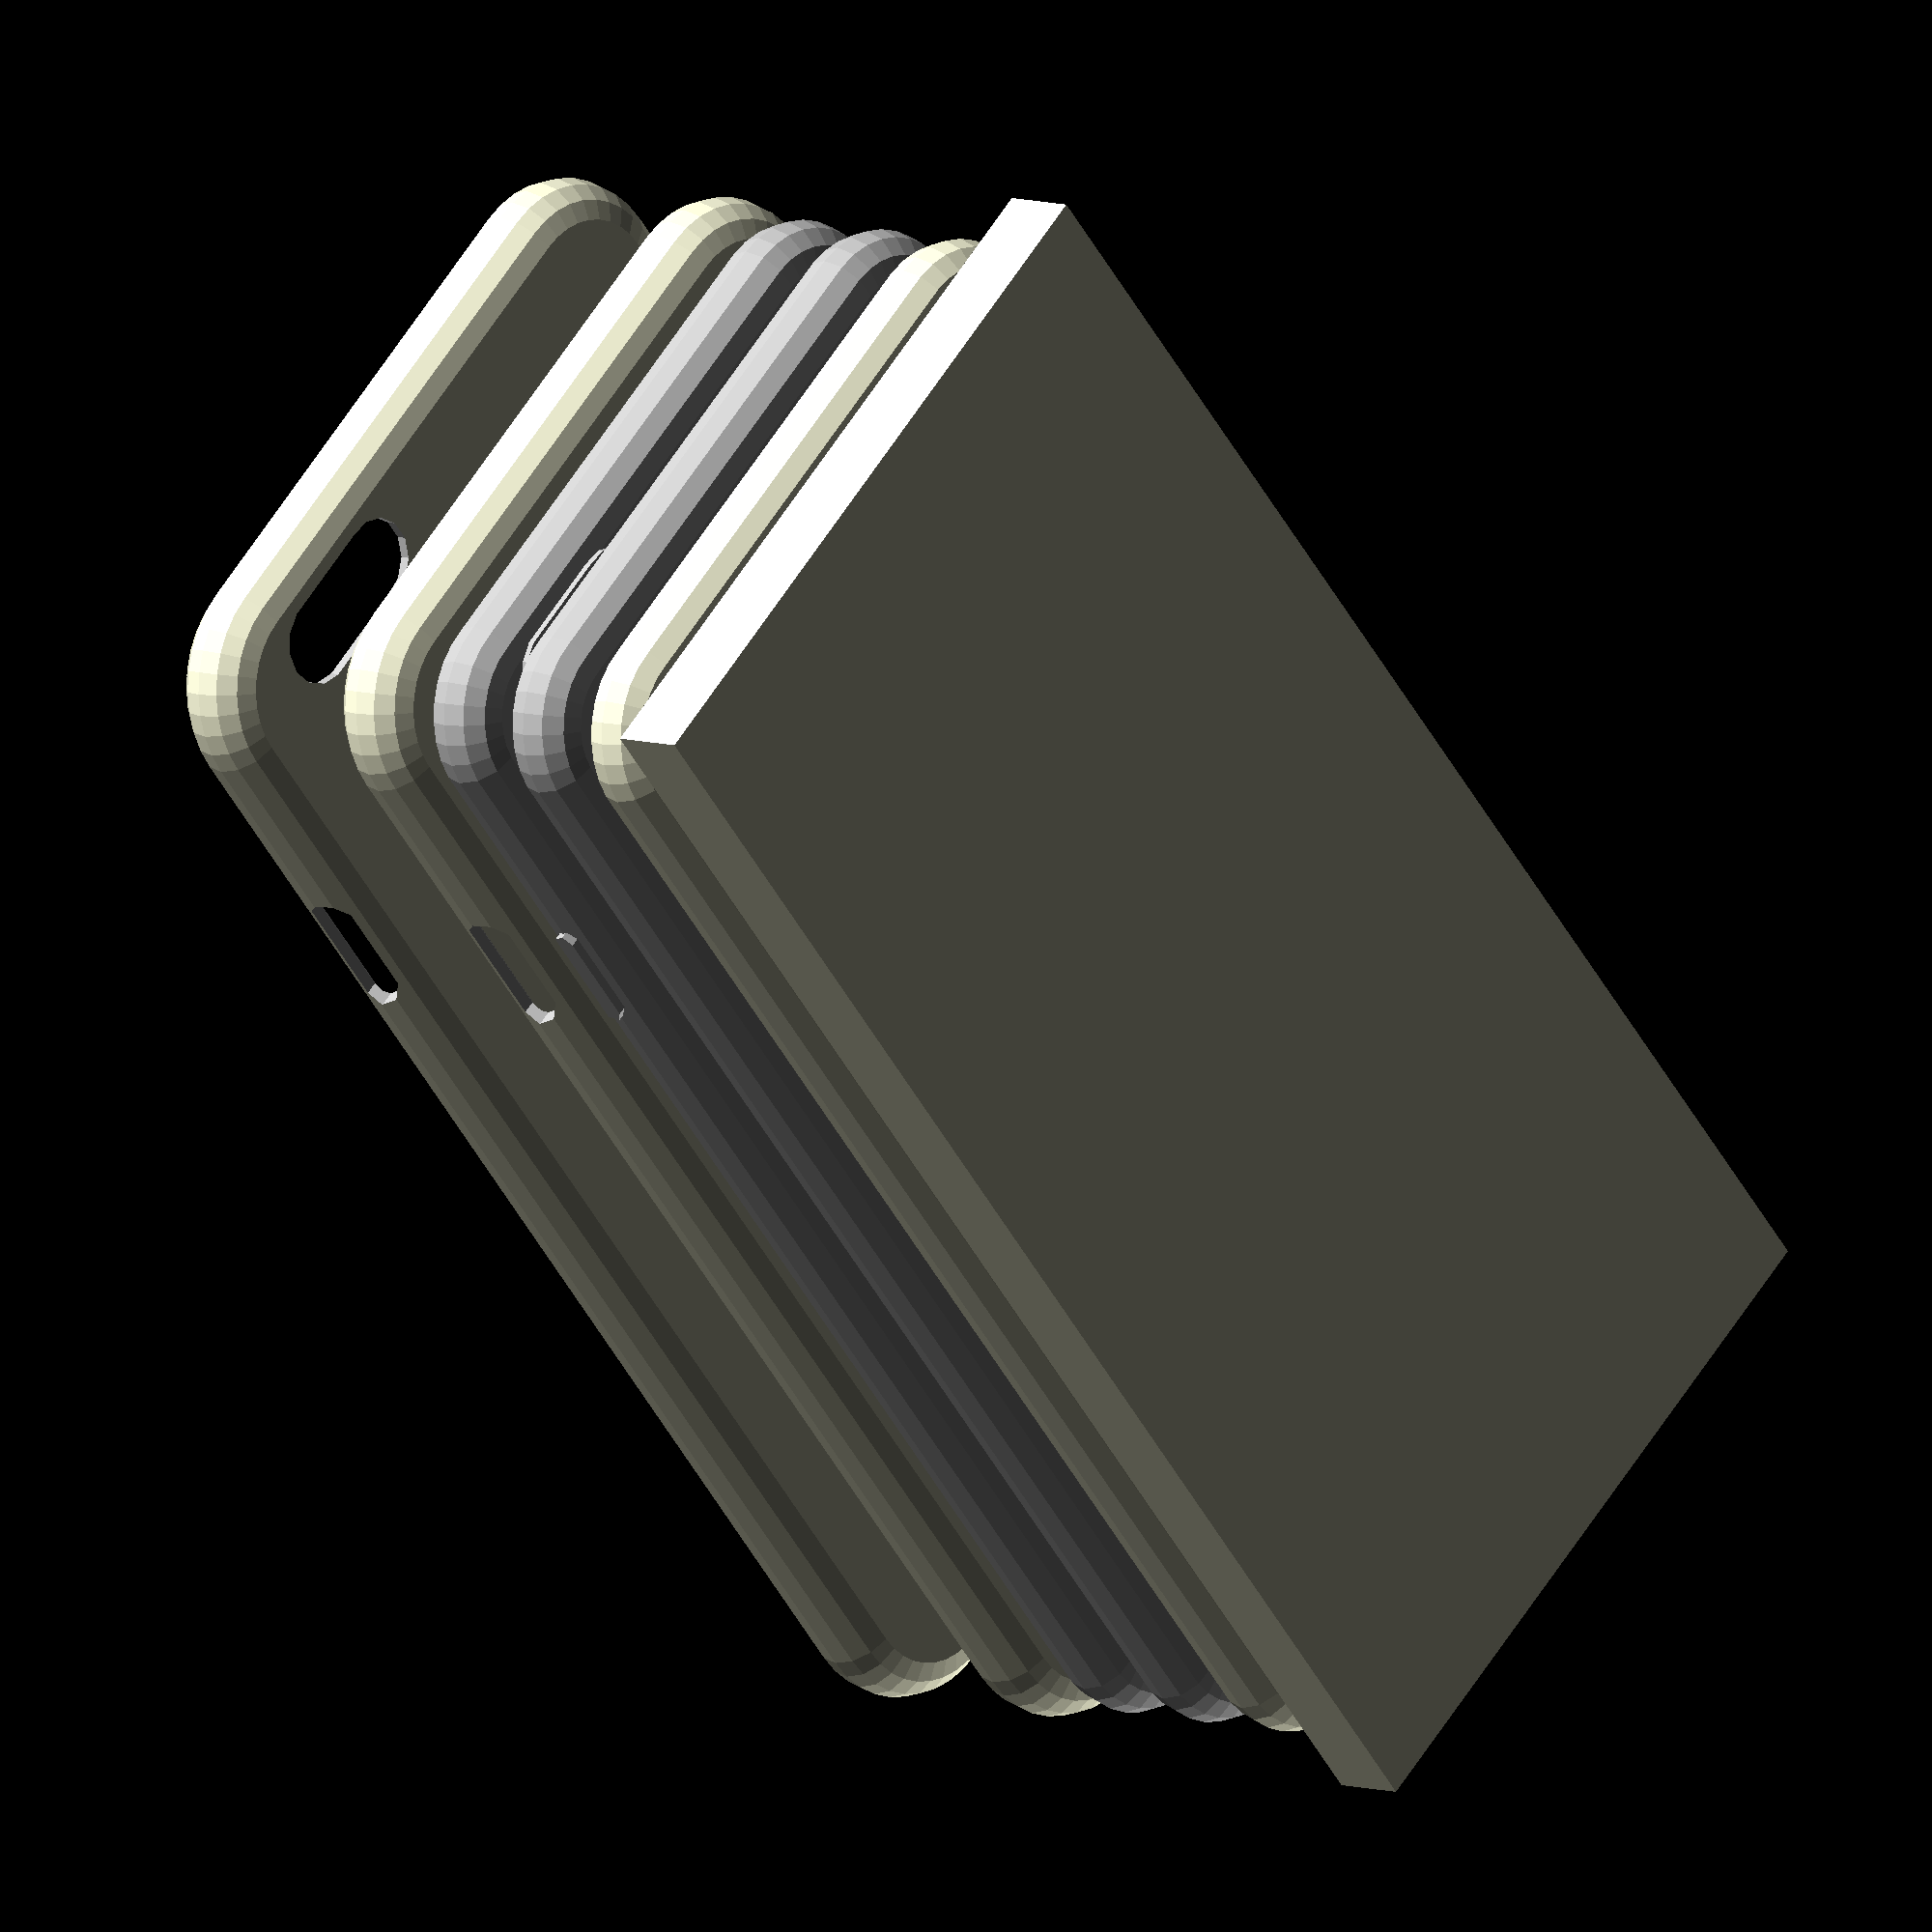
<openscad>
// Thickness of the back / bottom of the case
$caseback=0.9;
// Thickness of the case walls
$caseedge=1.2;

// Thickness of the text cutout. Will be all the way through if larger than the case back thickness.
$textthickness = 0.4;
// First line of text
$text1="";
// Size of the first line of text
$text1size=20;
// Font for the first line of text
$text1font="Microsoft New Tai Lue";
// Space between the two lines of text
$textlinespace=3;
// Second line of text
$text2 ="";
// Size of the second line of text
$text2size=20;
// Font for the second line of text
$text2font="Microsoft New Tai Lue";
// Vertical offset of the text
$textvoffset=10;
// Rotation of the text around the Z axis
$textrotation=0;

// dont show any more variables in the customiser
module stopcustomiser(){}

// the overall bounding box of the phone was measured with calipers
// the outside width of the iphone
$width=66.99;
// the outside height of the iphone
$height=137.94;
// the total depth of the iphone, including screen
$depth=6.92;
// the phone has a vertical corner profile of a semi-circle
$vradius=($depth/2);
// and about this radius of horizontal corner profile
$hradius=10.25;
// the width of the screen
$screenwidth=64.55;
// the height of the screen
$screenheight=135.22;
// the depth of the screen
$screendepth=0.8;

// how much the buttons protrude from the case
$buttondepth=1;
// the radius of the button rounded end
$buttonradius=1;

// the length of the power button
$powerbuttonlength=9;
// how far the bottom of the powerbutton is from the centre
$powerbuttonfromcentre=30;

// the length of the volume buttons cluster
$volclusterlength=32;
// how far the bottom of the volume cluster is from the centre
$volclusterfromcentre=18;

// how long the bottom cutouts are for speaker holes
$bottomcutoutlength=12;
// the radius of the bottom cutouts rounded ends
$bottomcutoutradius=0.6;
// how far the bottom cutouts are from the centre
$bottomcutoutfromcentre=12;

// how long the power socket hole is
$powerlength=3;
// the radius of the power socket hole
$powerradius=1;

// how far the camera notch is from the centre
$camerapositionw=13;
// how far the camera notch is from the top
$camerapositionh=7.5;
// the radius of the camera notch rounded ends
$cameraradius=4;
// the length of the camera notch
$camerastretch=9.7;

// calculate the case size
$casewidth = $width + $caseedge*2;
$caseheight = $height + $caseedge*2;
$casedepth = $depth + $caseback;


// configure the accuracy of the rendering 
$fs=$preview ? 2 : 0.6;
$fa=$preview ? 6 : 6;

// the overall outside bounding box of the main phone body
module bbox() {
    cube([$width, $height, $depth], center=true);
}
// sanity check
if ($preview) translate([0,0,-60]) bbox();


// a rounded box with specified outer dimensions, and with specified vertical and horizontal semicircular chamfers
module roundedbox(width, height, depth, vradius, hradius) {
    // a rounded corner with different horizontal and vertical diameters
    module corner() {
        // create a vradius circle and extrude it around hradius
        rotate_extrude(convexity=1)
            translate([hradius-vradius, 0, 0]) circle(r=vradius);
    };

    // position the centre of each corner so that we get the total dimensions after hulling
    innerWidth = width / 2 - hradius;
    innerHeight = height / 2 -hradius;

    // the total hull encompassing the four corners
    hull() {
        translate([+innerWidth, +innerHeight, 0]) corner();
        translate([-innerWidth, +innerHeight, 0]) corner();
        translate([+innerWidth, -innerHeight, 0]) corner();
        translate([-innerWidth, -innerHeight, 0]) corner();
    };
}


// the overall outside shape of the phone body
module iphone6sbody() {
    roundedbox($width, $height, $depth, $vradius, $hradius);
};
// sanity check
if ($preview) translate([0,0,-50]) iphone6sbody();


// the phone body with notch around screen
module iphone6s() {
    // get phone metal body only by subtracting the screen volume
    color("silver") intersection() {
        iphone6sbody();
        translate([0,0,-$screendepth]) cube([$width, $height, $depth], center=true);
    };
    // get screen notched area only by subtracting the other part and resizing it to screen dimensions
    color("black") resize([$screenwidth,$screenheight,$screendepth]) intersection() {
        iphone6sbody();
        translate([0,0,($depth/2)-$screendepth]) cube([$width, $height, $screendepth], center=true);
    };
}
// sanity check
if ($preview) translate([0,0,-40]) iphone6s();


// the buttons / camera / power socket / speaker holes
module buttons(
    width = $width, height = $height, depth = $depth,
    buttonradius = $buttonradius, buttondepth = $buttondepth,
    powerbuttonfromcentre = $powerbuttonfromcentre, powerbuttonlength = $powerbuttonlength, powerbuttonvshift = 0,
    volclusterfromcentre = $volclusterfromcentre, volclusterlength = $volclusterlength, volclustervshift = 0,
    bottomcutoutradius = $bottomcutoutradius, bottomcutoutfromcentre = $bottomcutoutfromcentre, bottomcutoutlength = $bottomcutoutlength,
    powerradius = $powerradius, powerlength = $powerlength, powervshift = 0,
    cameraradius = $cameraradius, camerapositionw = $camerapositionw, camerapositionh = $camerapositionh, camerastretch = $camerastretch
) {

    // power button
    color("silver") translate([width/2, powerbuttonfromcentre, 0]) hull(){
        rotate([0, 90, 0]){
            translate([powerbuttonvshift, 0, 0]) cylinder(r=buttonradius, h=buttondepth, center=true);
            translate([powerbuttonvshift, powerbuttonlength, 0]) cylinder(r=buttonradius, h=buttondepth, center=true);
        }
    }

    // volume cluster
    color("silver") translate([-width/2, volclusterfromcentre, 0]) hull(){
        rotate([0, 90, 0]){
            translate([volclustervshift, 0, 0]) cylinder(r=buttonradius, h=buttondepth, center=true);
            translate([volclustervshift, volclusterlength, 0]) cylinder(r=buttonradius, h=buttondepth, center=true);
        }
    }

    // bottom long cutout left
    color("black") hull(){
        rotate([90, 90, 0]){
            translate([0, -bottomcutoutfromcentre, height/2]) cylinder(r=bottomcutoutradius, h=buttondepth, center=true);
            translate([0, -bottomcutoutlength-bottomcutoutfromcentre, height/2]) cylinder(r=bottomcutoutradius, h=buttondepth, center=true);
        }
    }

    // bottom long cutout right
    color("black") hull(){
        rotate([90, 90, 0]){
            translate([0, bottomcutoutfromcentre, height/2]) cylinder(r=bottomcutoutradius, h=buttondepth, center=true);
            translate([0, bottomcutoutlength+bottomcutoutfromcentre, height/2]) cylinder(r=bottomcutoutradius, h=buttondepth, center=true);
        }
    }

    // power cutout
    color("black") hull(){
        rotate([90, 90, 0]){
            translate([powervshift, -powerlength, height/2]) cylinder(r=powerradius, h=buttondepth, center=true);
            translate([powervshift, powerlength, height/2]) cylinder(r=powerradius, h=buttondepth, center=true);
        }
    }

    // camera cutout
    color("silver") translate([width/2-camerapositionw, height/2-camerapositionh, -depth/2]) hull(){
        cylinder(r=cameraradius, h=buttondepth, center=true);
        translate([-camerastretch,0, 0]) cylinder(r=cameraradius, h=buttondepth, center=true);
    }
}
// sanity check
if ($preview) translate([0,0,-30]) { iphone6s(); buttons(); }


// the case made up of a phone shape with a phone and buttons subtracted from it
module case() {
    difference() {
        roundedbox($casewidth, $caseheight, $casedepth, $casedepth/2, $hradius+$caseedge);

        translate([0,0,($casedepth-$depth)/2]) {

            // subtract the phone
            iphone6s();

            // make a hole for the screen
            translate([0,0,-13]) {
                resize([$screenwidth,$screenheight,5]) intersection() {
                    iphone6sbody();
                    translate([0,0,($depth/2)-$screendepth]) cube([$width, $height, $screendepth], center=true);
                }
            };
            buttons(
                buttondepth = 10, buttonradius = 2,
                powerbuttonlength = $powerbuttonlength, powerbuttonvshift = 1,
                volclusterlength = $volclusterlength, volclustervshift = 1,
                powerradius = 2.9, powervshift = 0.5,
                bottomcutoutradius = 0.8
            );
        }
    }
}
// sanity check
if ($preview) translate([0,0,-20]) { case(); }


// a text message printed in 2d then extruded vertically
module message() {
    translate([0, -$textvoffset, -$casedepth/2 + $textthickness]) rotate ([0, 180,-$textrotation]) 
    linear_extrude($textthickness) union() {
        text($text1, halign="center", size=$text1size, font=$text1font);
        translate([0, -$textlinespace-$text2size, 0]) text($text2, halign="center", size=$text2size, font=$text2font );
    }
}
// sanity check
if ($preview) translate([0,0,-10]) { message(); }


// output the completed case
difference() {
    case();
    message();
}

</openscad>
<views>
elev=353.0 azim=41.8 roll=134.9 proj=o view=solid
</views>
